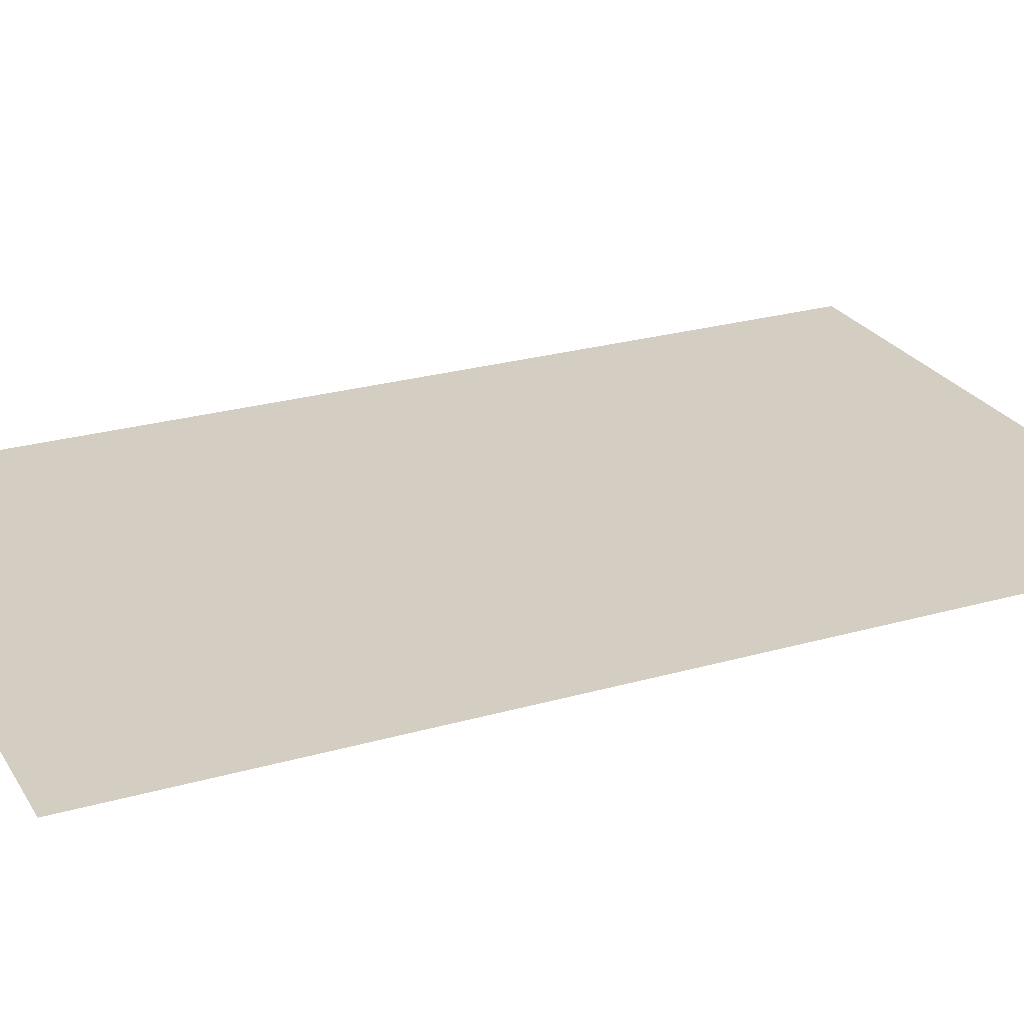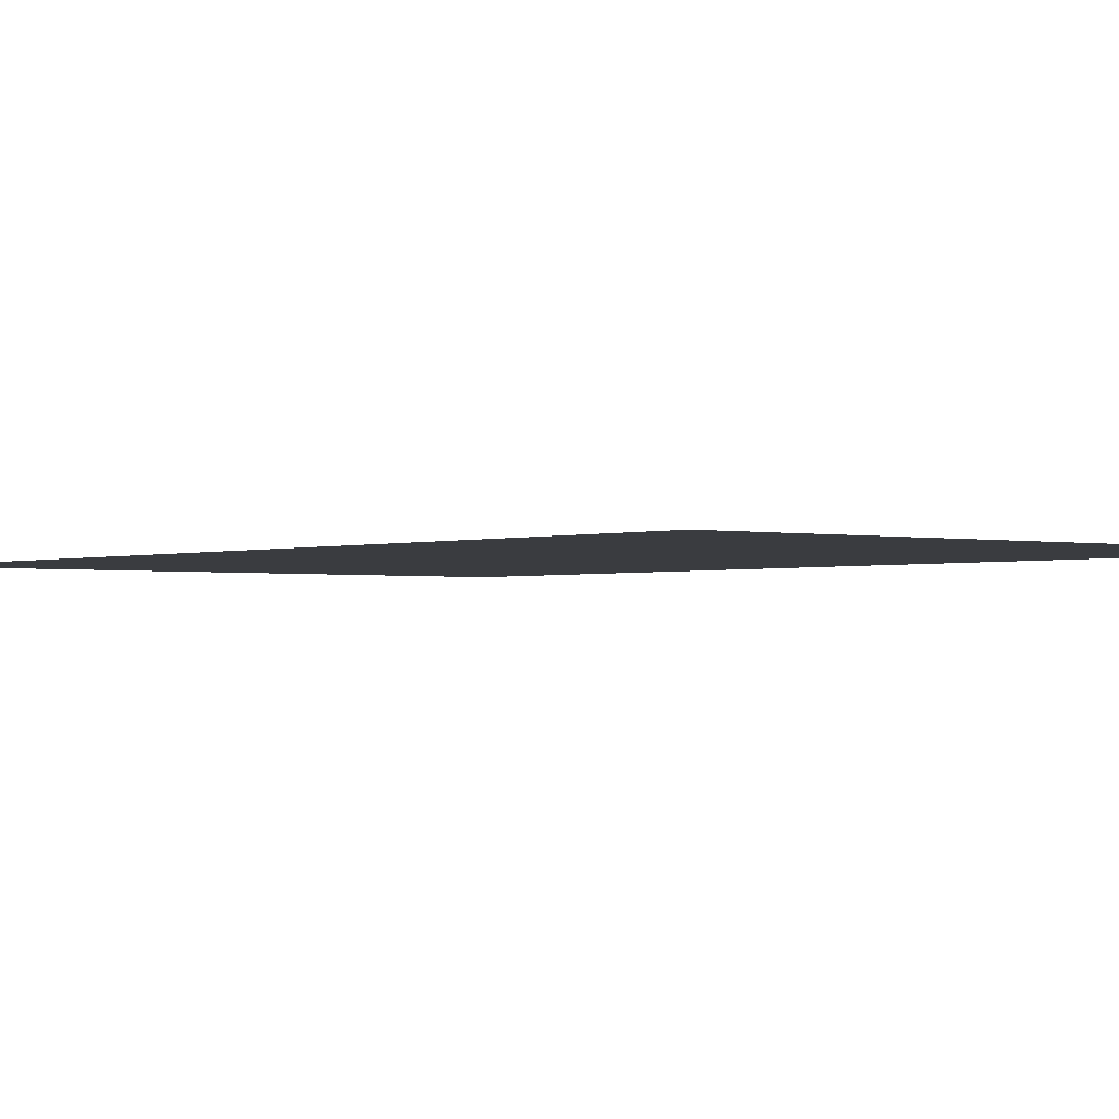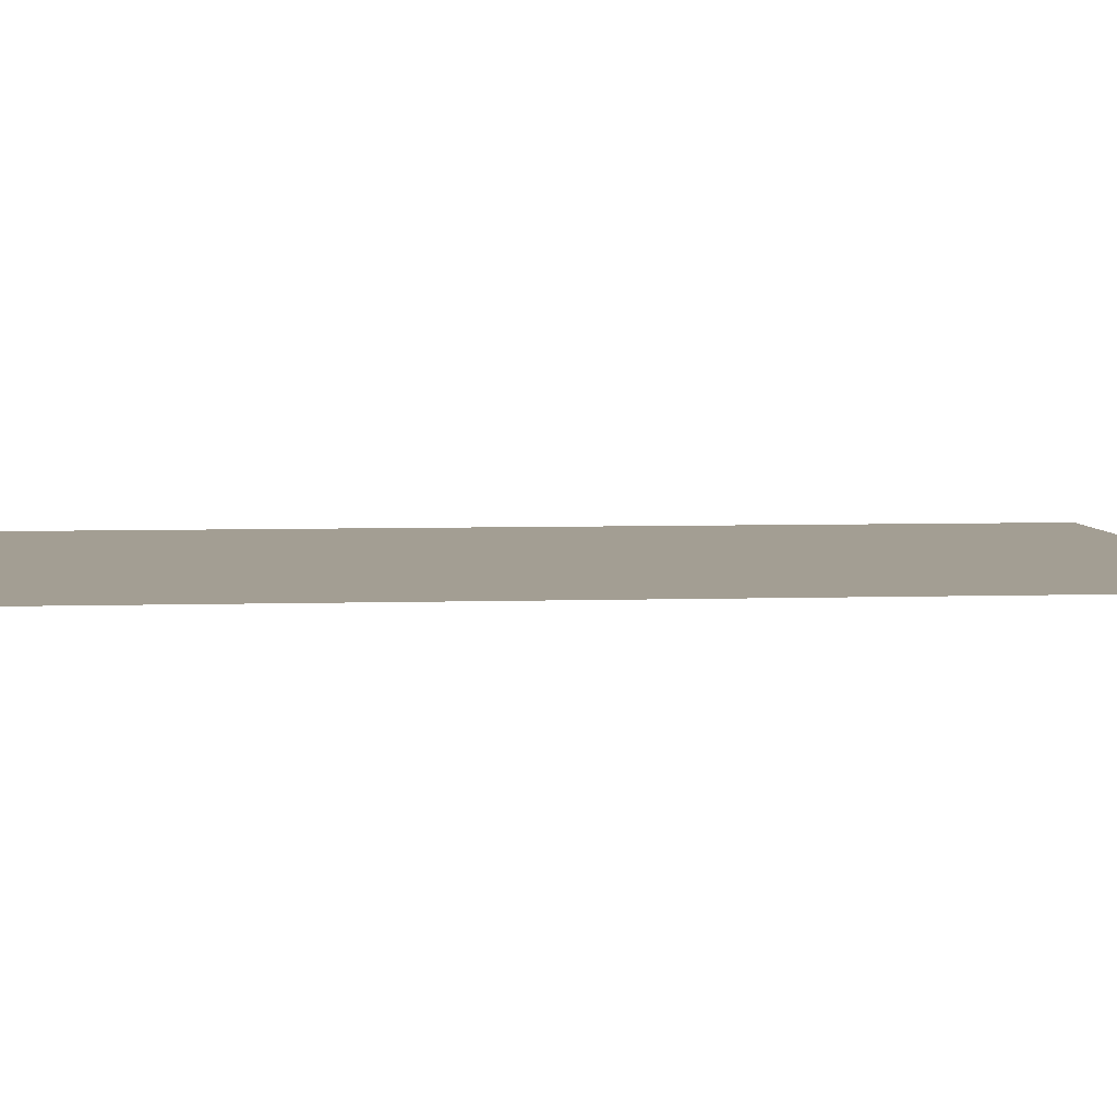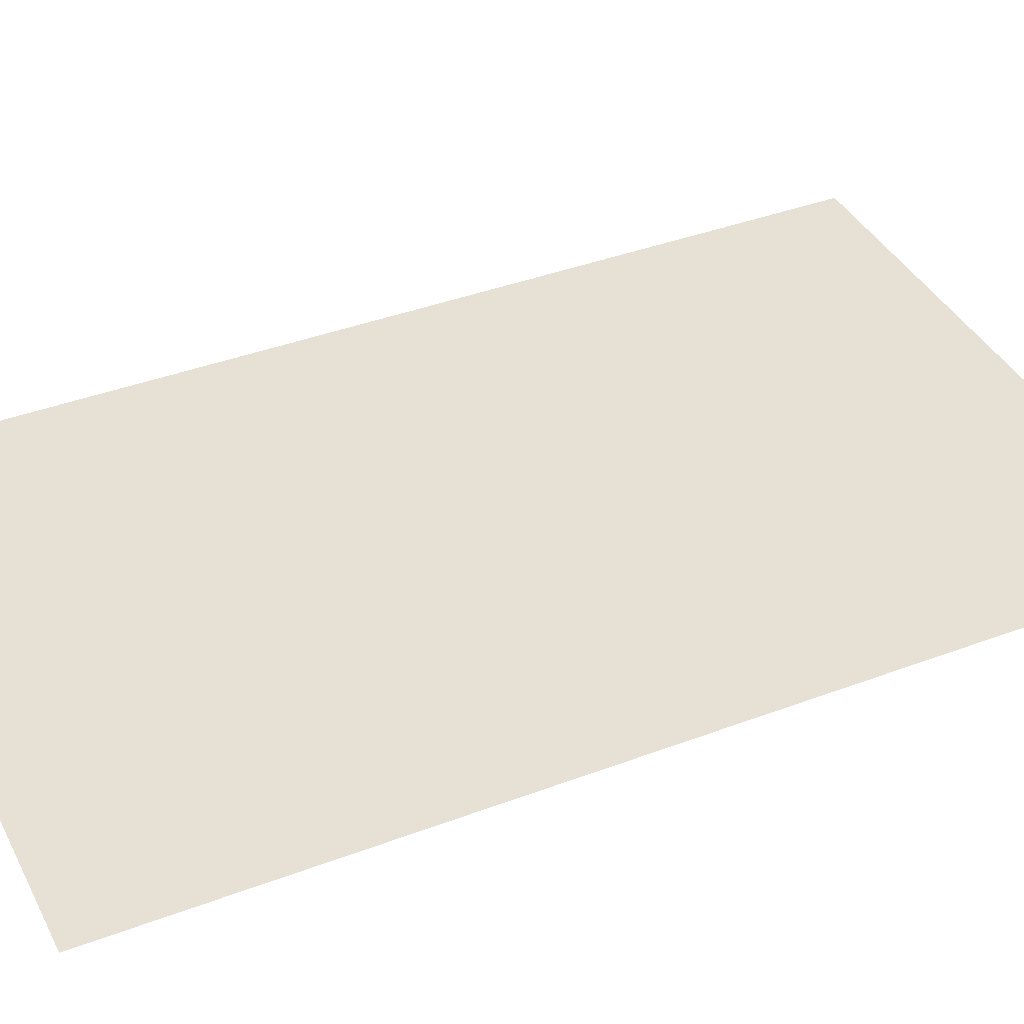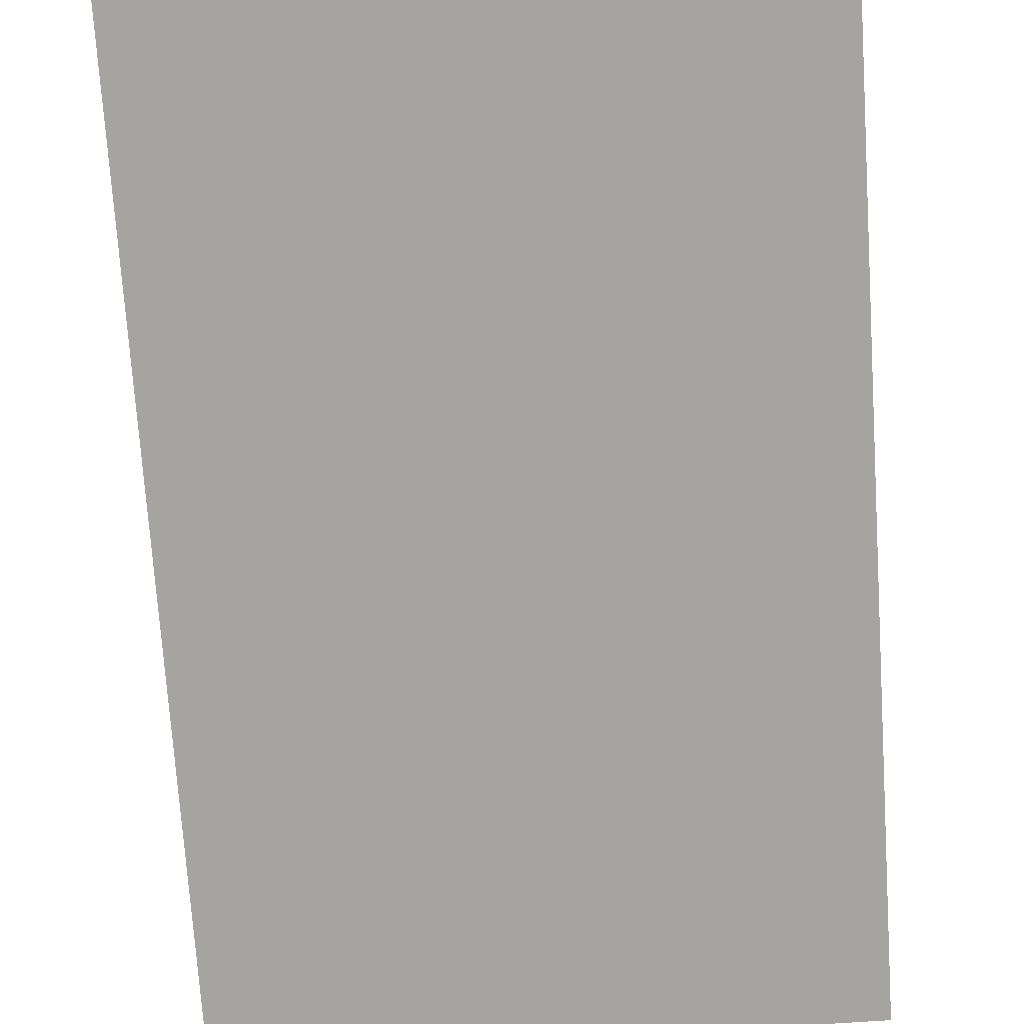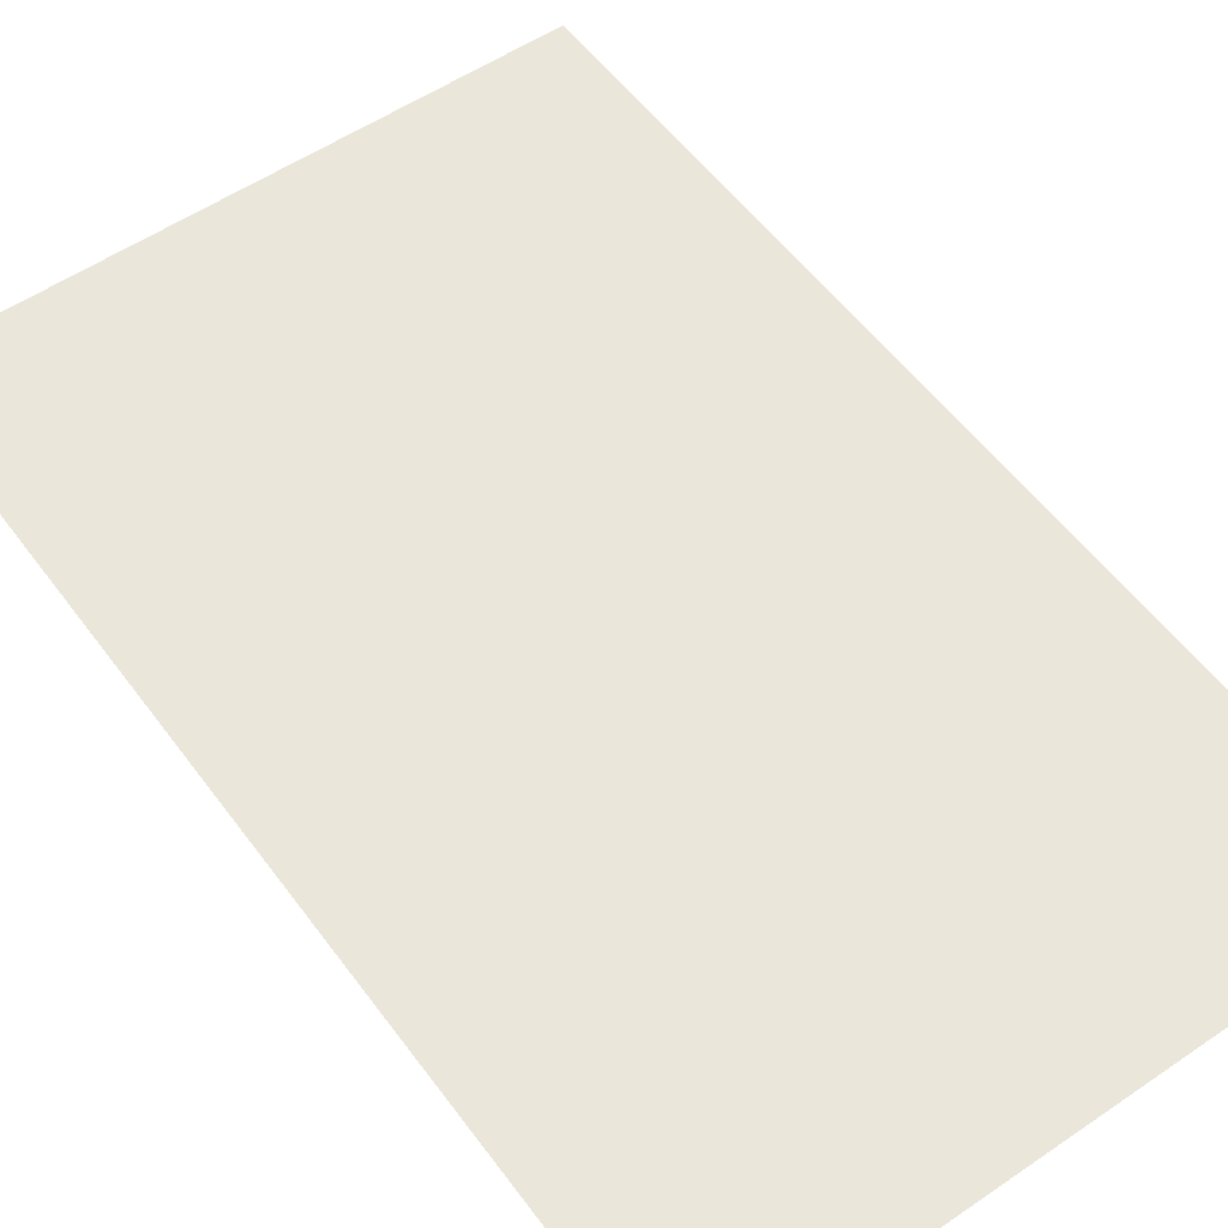
<metadata>
{"format":"obj","ext":"obj","renderer":"f3d","projection":"perspective","resolution":1024,"background":"white","views":[{"elev":25.3,"azim":-114.7,"up":"+Y"},{"elev":-1.7,"azim":-39.1,"up":"+Y"},{"elev":5.2,"azim":84.1,"up":"+Y"},{"elev":39.3,"azim":-115.2,"up":"+Y"},{"elev":-73.4,"azim":-176.2,"up":"+Y"},{"elev":54.9,"azim":144.2,"up":"+Y"}]}
</metadata>
<code>
o DR5_Plane.007
v -0.1405 0 0.2269
v 0.1405 0 0.2269
v -0.1405 0 -0.2269
v 0.1405 0 -0.2269
f 2 3 1
f 2 4 3

</code>
